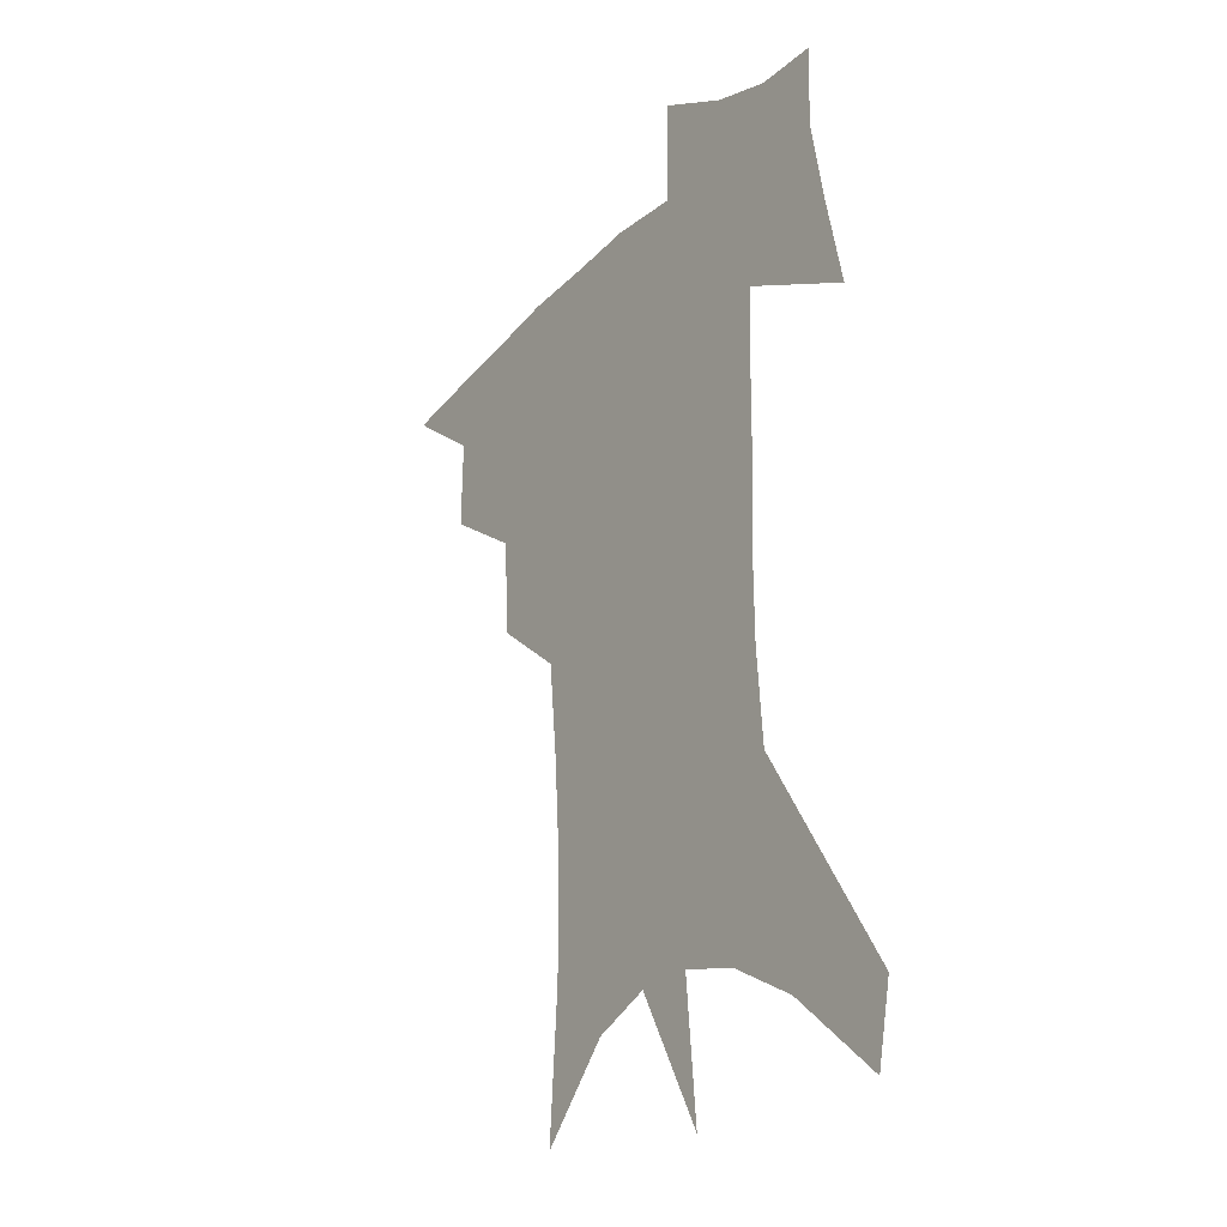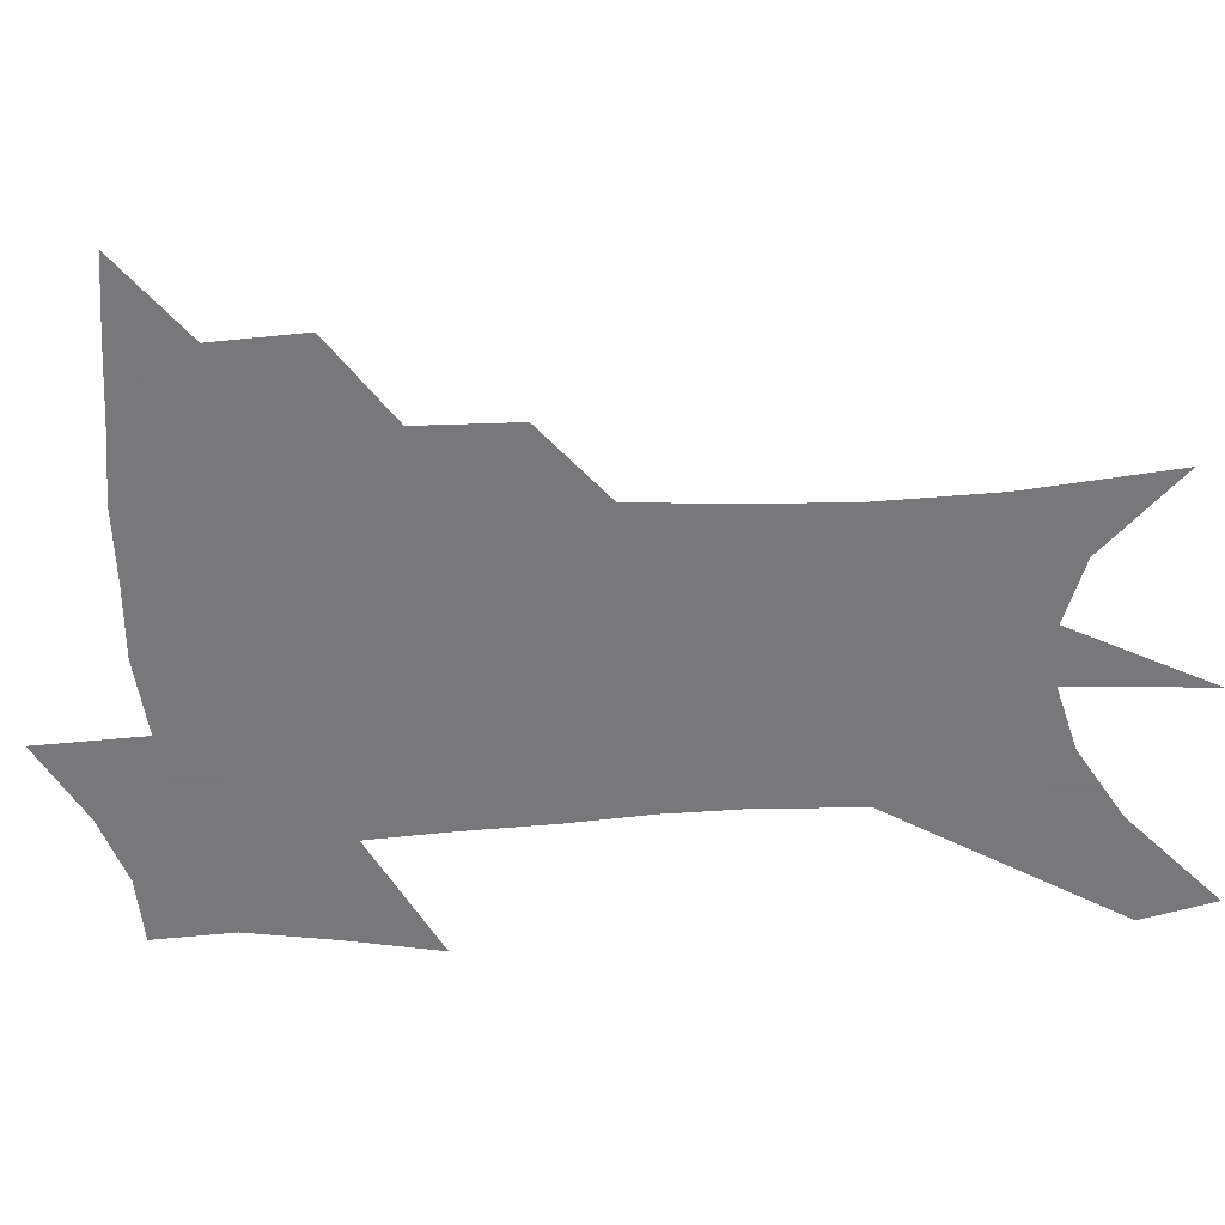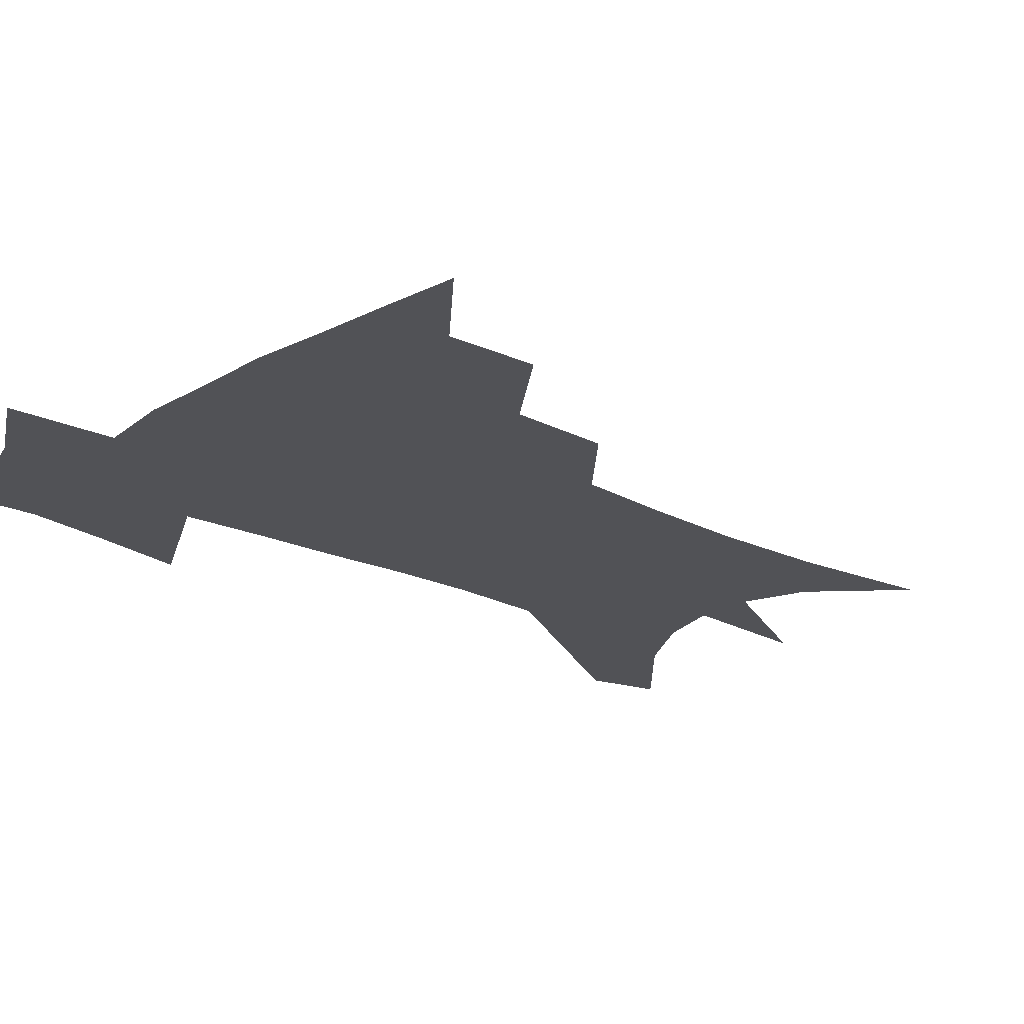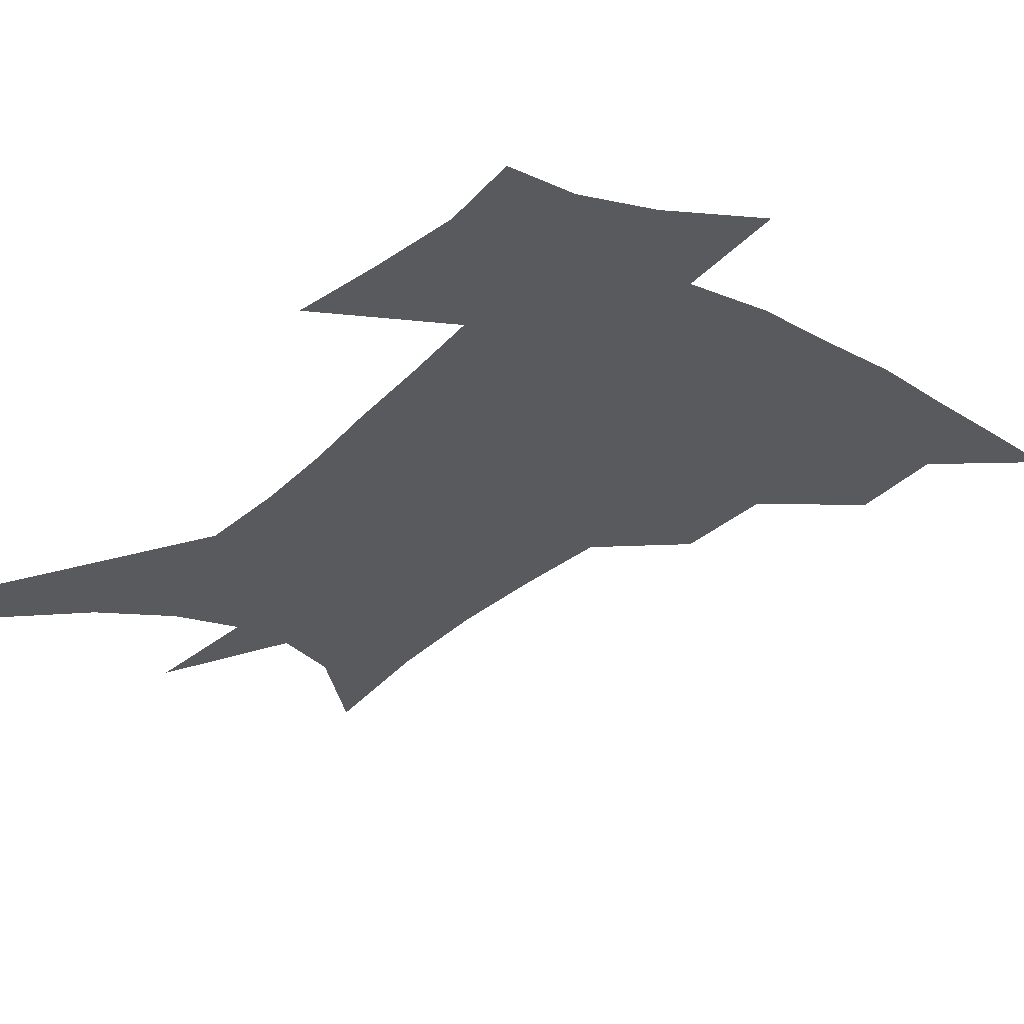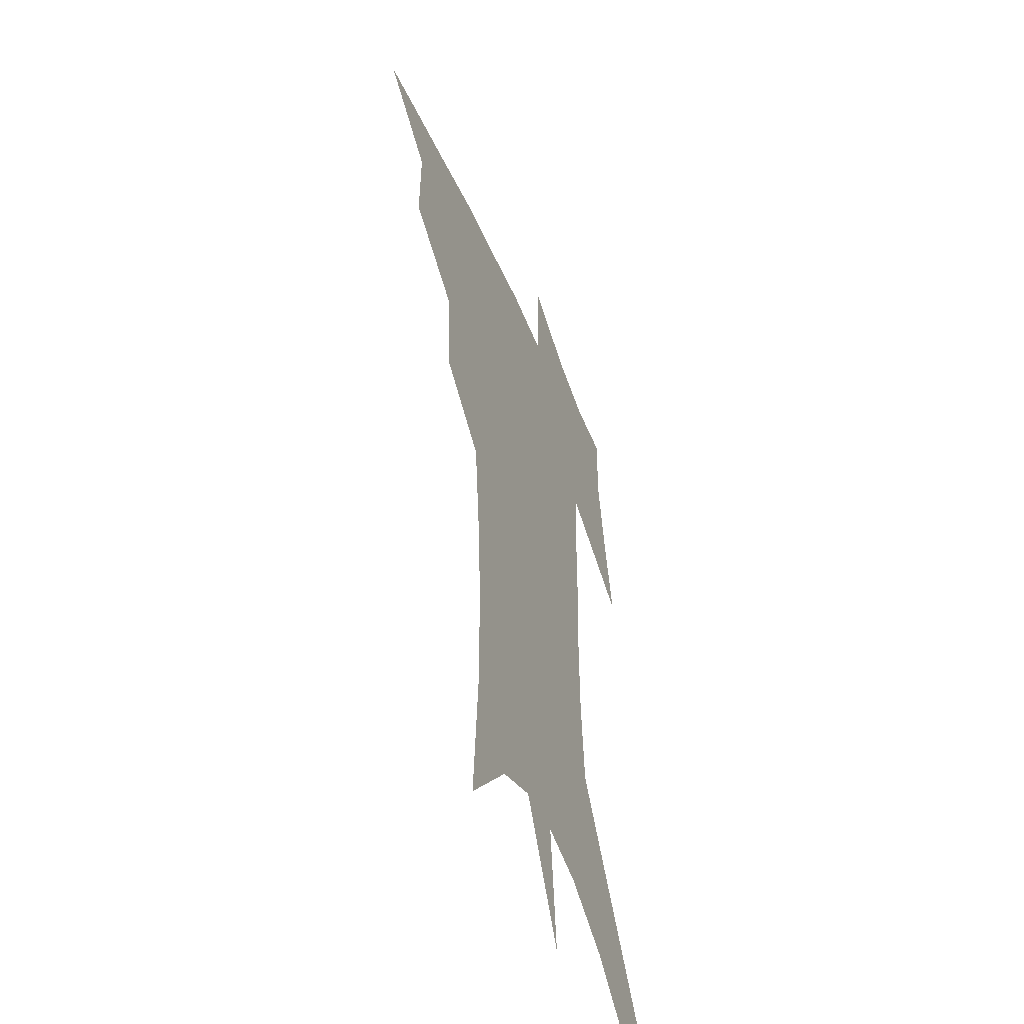
<metadata>
{"format":"obj","ext":"obj","renderer":"f3d","projection":"perspective","resolution":1024,"background":"white","views":[{"elev":-25.0,"azim":55.6,"up":"+Y"},{"elev":-57.3,"azim":-85.1,"up":"+Z"},{"elev":-21.3,"azim":-129.9,"up":"+Z"},{"elev":-30.8,"azim":145.4,"up":"+Z"},{"elev":-47.6,"azim":-68.6,"up":"+Y"}]}
</metadata>
<code>
v 466.4 437.8 0
v 496.3 382.8 0
v 497 415.1 0
v 493 441.9 0
v 529.7 326.7 0
v 527.9 362 0
v 526.2 392.3 0
v 524.2 419.5 0
v 520.4 445.7 0
v 560.1 139.6 0
v 563.9 192.3 0
v 563.9 233.7 0
v 561.4 269.8 0
v 557.8 304.6 0
v 555.5 340.3 0
v 553.9 370.4 0
v 552.4 397.6 0
v 550.1 423 0
v 546.5 449.9 0
v 588 169.3 0
v 587.4 210.7 0
v 585.6 248.4 0
v 583.2 283.5 0
v 580.4 315 0
v 578.9 346.2 0
v 577.7 373.9 0
v 577.4 401.1 0
v 575.5 425.5 0
v 573.7 451.1 0
v 610.6 178.3 0
v 608.3 216.3 0
v 606.1 249.1 0
v 603.7 288.7 0
v 602 317.6 0
v 601.2 349.3 0
v 600.9 376.3 0
v 601.1 402.4 0
v 601.3 426.5 0
v 599.4 453.1 0
v 637.1 129.4 0
v 632.5 179.2 0
v 629.1 219.3 0
v 626.4 254.4 0
v 624.4 288.9 0
v 623.2 321 0
v 623.3 348.7 0
v 623.4 377.9 0
v 624.3 402.1 0
v 625.5 426.4 0
v 627.2 450.8 0
v 627.7 489.6 0
v 656 173.5 0
v 651 214.6 0
v 647.3 251 0
v 646.2 282.5 0
v 645.9 313 0
v 646.3 342.1 0
v 646.1 373.2 0
v 647.2 400.2 0
v 648.7 424.5 0
v 651.8 448 0
v 657.3 474.1 0
v 682.6 158.8 0
v 677.3 199.2 0
v 672.8 235.3 0
v 669.9 270.1 0
v 669.5 301.5 0
v 670.7 331.1 0
v 670.9 363.4 0
v 671.8 393.9 0
v 671.3 421.1 0
v 674.1 444.2 0
v 681.4 466.5 0
v 718.2 128.2 0
v 723.8 154.9 0
v 717.8 371.4 0
v 710.3 405.3 0
v 704.5 436.5 0
v 705.1 465.8 0
f 3 4 1
f 6 7 2
f 2 7 3
f 7 8 3
f 3 8 4
f 8 9 4
f 14 15 5
f 5 15 6
f 15 16 6
f 6 16 7
f 16 17 7
f 7 17 8
f 17 18 8
f 8 18 9
f 18 19 9
f 10 20 11
f 20 21 11
f 11 21 12
f 21 22 12
f 12 22 13
f 22 23 13
f 13 23 14
f 23 24 14
f 14 24 15
f 24 25 15
f 15 25 16
f 25 26 16
f 16 26 17
f 26 27 17
f 17 27 18
f 27 28 18
f 18 28 19
f 28 29 19
f 20 30 21
f 30 31 21
f 21 31 22
f 31 32 22
f 22 32 23
f 32 33 23
f 23 33 24
f 33 34 24
f 24 34 25
f 34 35 25
f 25 35 26
f 35 36 26
f 26 36 27
f 36 37 27
f 27 37 28
f 37 38 28
f 28 38 29
f 38 39 29
f 40 41 30
f 30 41 31
f 41 42 31
f 31 42 32
f 42 43 32
f 32 43 33
f 43 44 33
f 33 44 34
f 44 45 34
f 34 45 35
f 45 46 35
f 35 46 36
f 46 47 36
f 36 47 37
f 47 48 37
f 37 48 38
f 48 49 38
f 38 49 39
f 49 50 39
f 41 52 42
f 52 53 42
f 42 53 43
f 53 54 43
f 43 54 44
f 54 55 44
f 44 55 45
f 55 56 45
f 45 56 46
f 56 57 46
f 46 57 47
f 57 58 47
f 47 58 48
f 58 59 48
f 48 59 49
f 59 60 49
f 49 60 50
f 60 61 50
f 50 61 51
f 61 62 51
f 52 63 53
f 63 64 53
f 53 64 54
f 64 65 54
f 54 65 55
f 65 66 55
f 55 66 56
f 66 67 56
f 56 67 57
f 67 68 57
f 57 68 58
f 68 69 58
f 58 69 59
f 69 70 59
f 59 70 60
f 70 71 60
f 60 71 61
f 71 72 61
f 61 72 62
f 72 73 62
f 63 74 64
f 74 75 64
f 64 75 65
f 70 76 71
f 76 77 71
f 71 77 72
f 77 78 72
f 72 78 73
f 78 79 73

</code>
